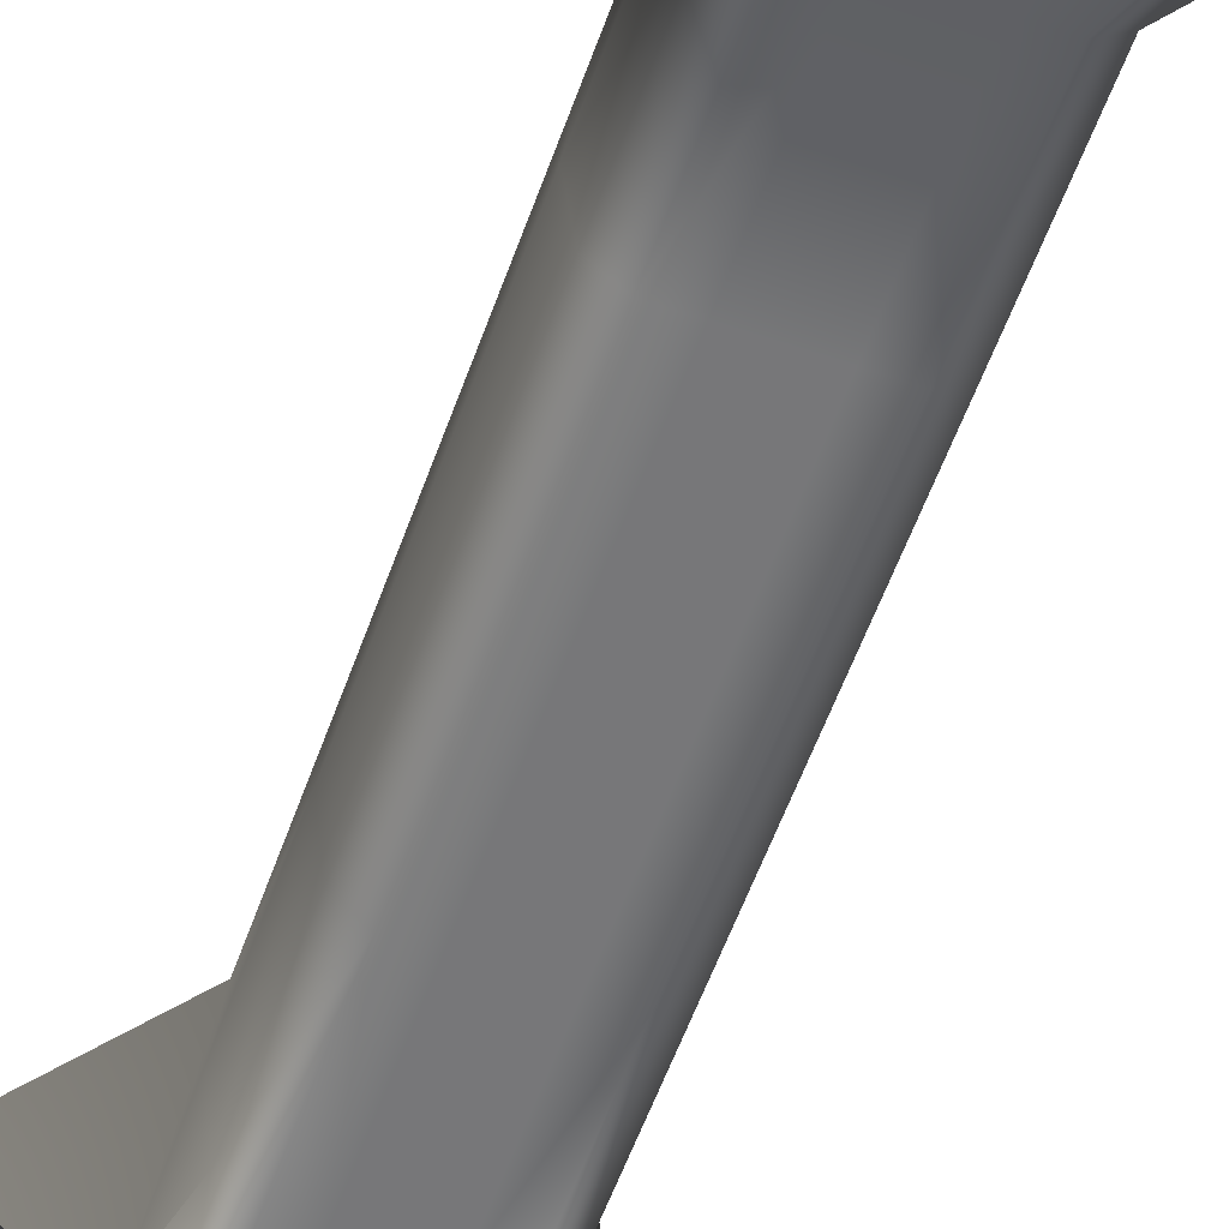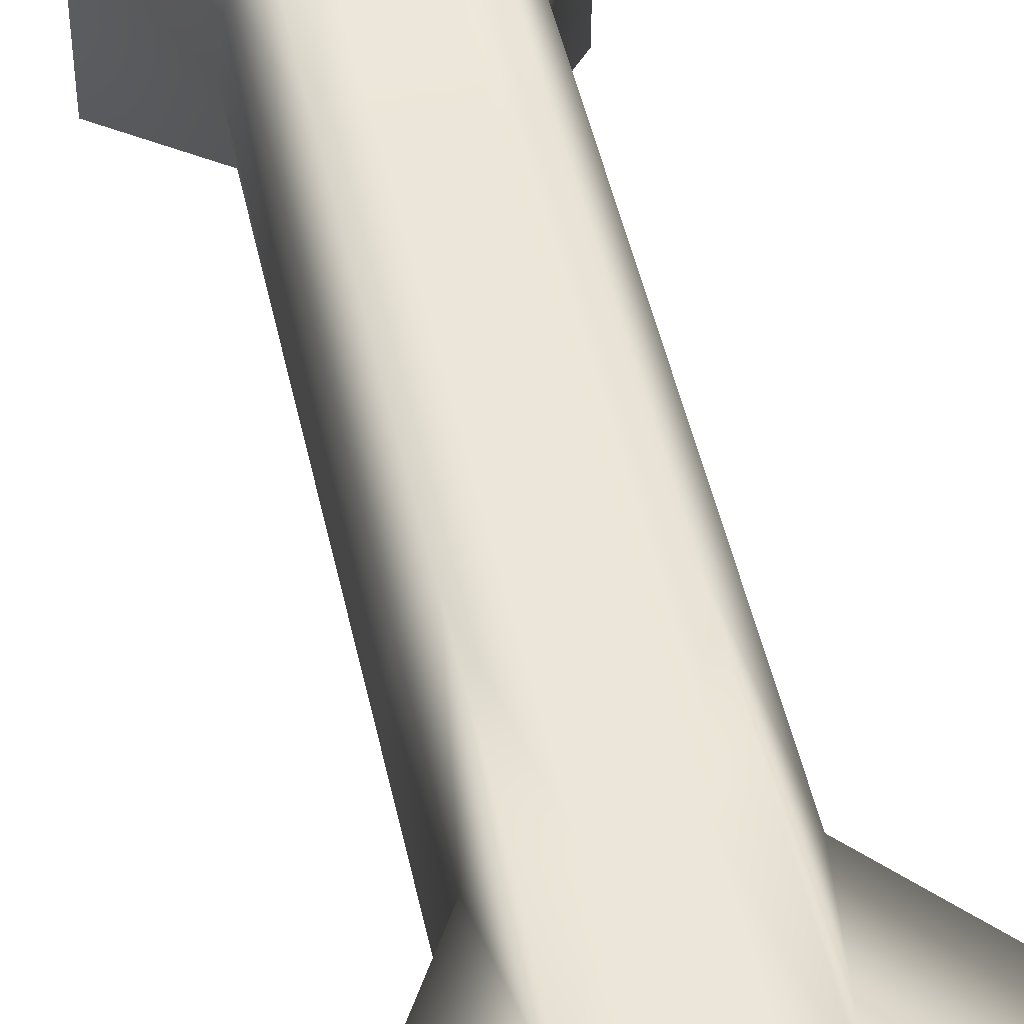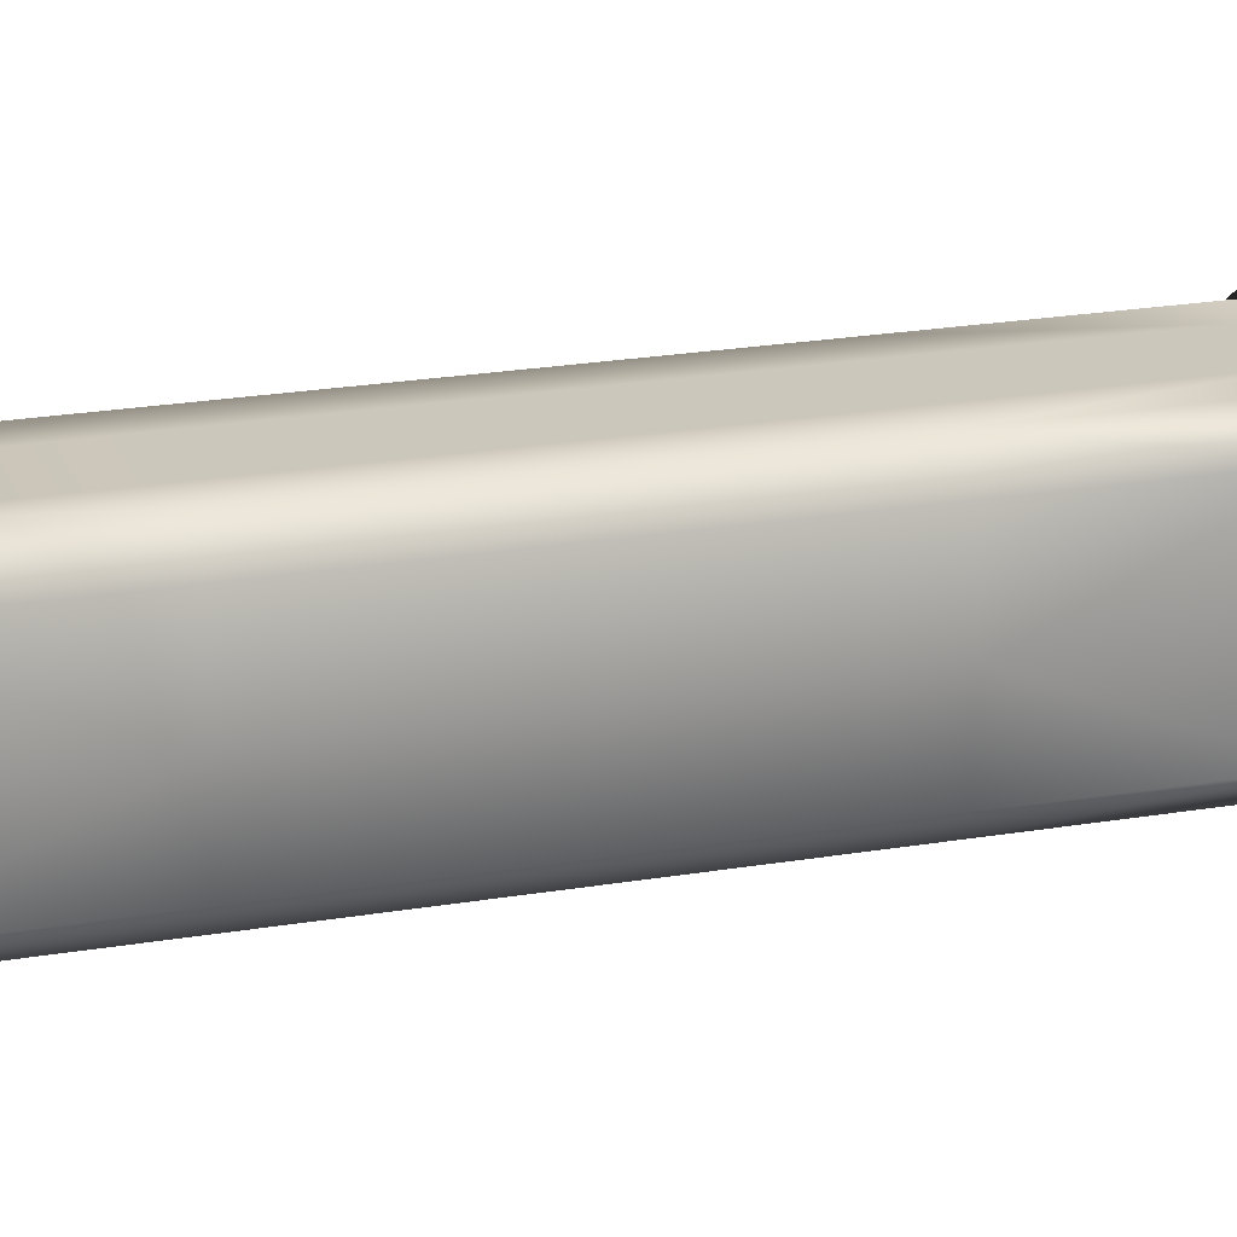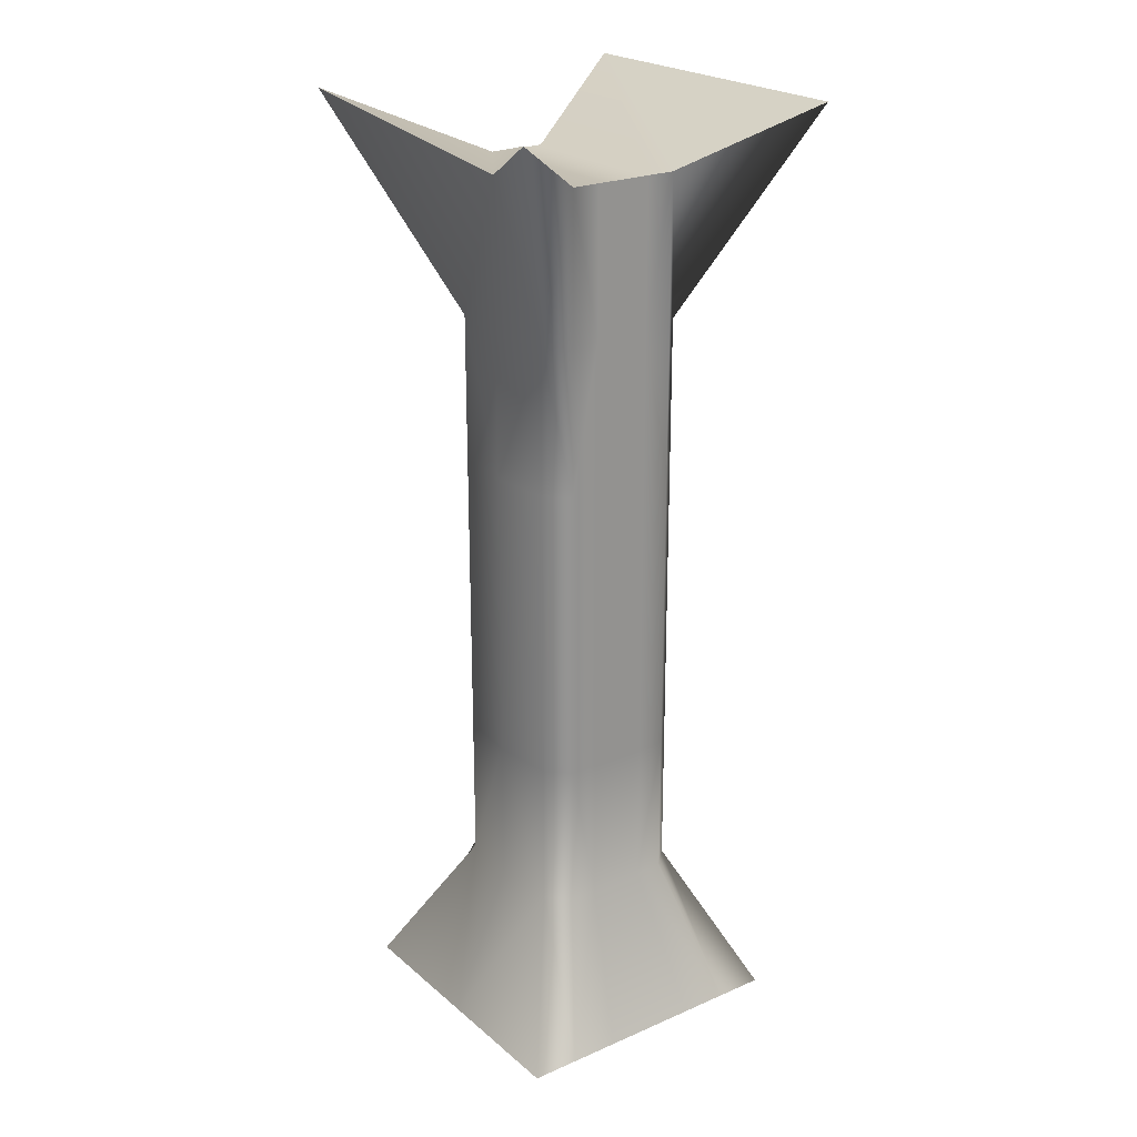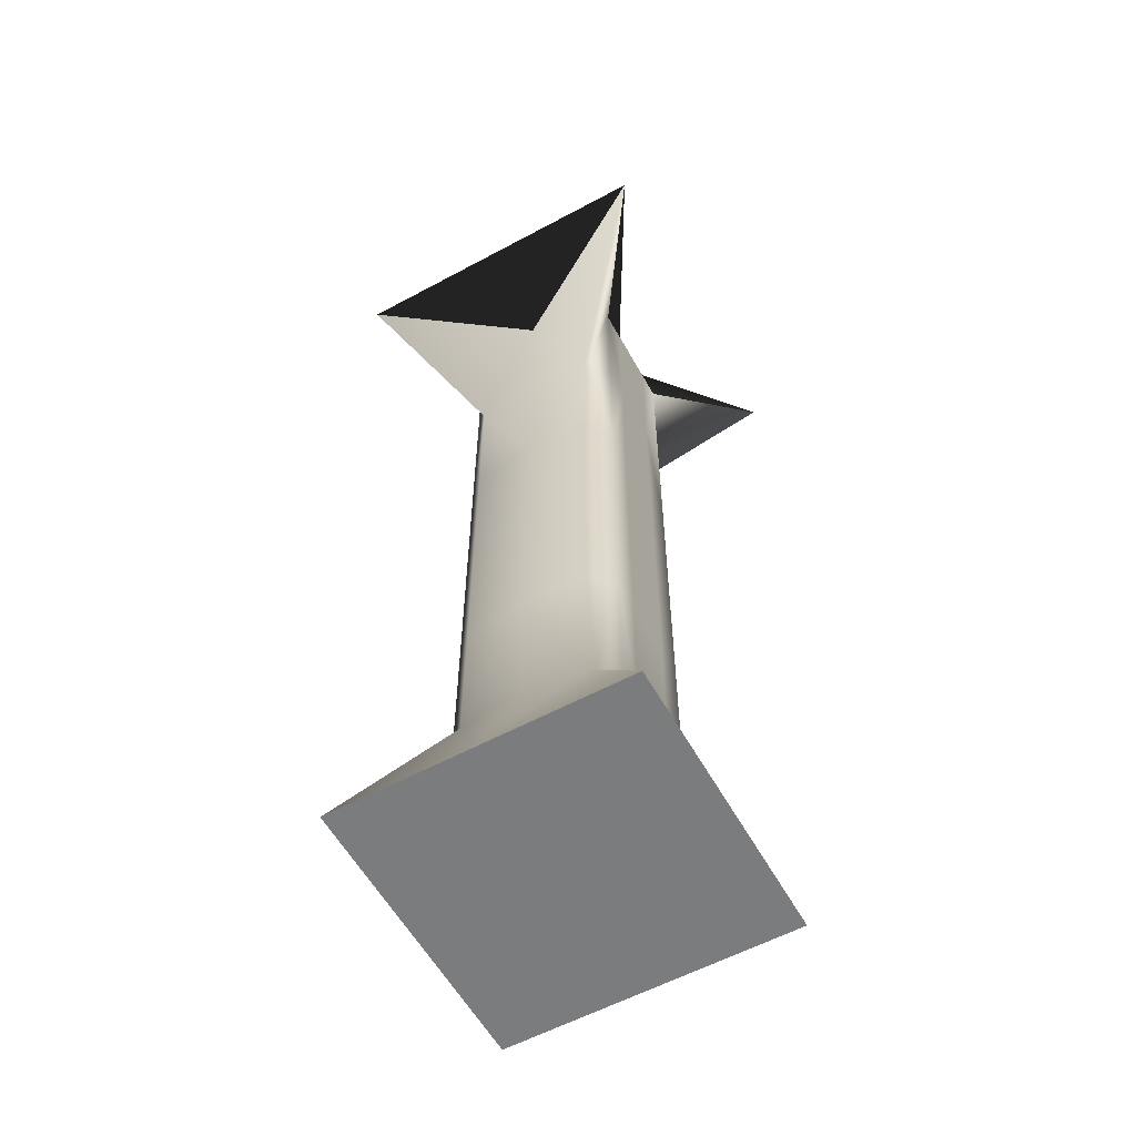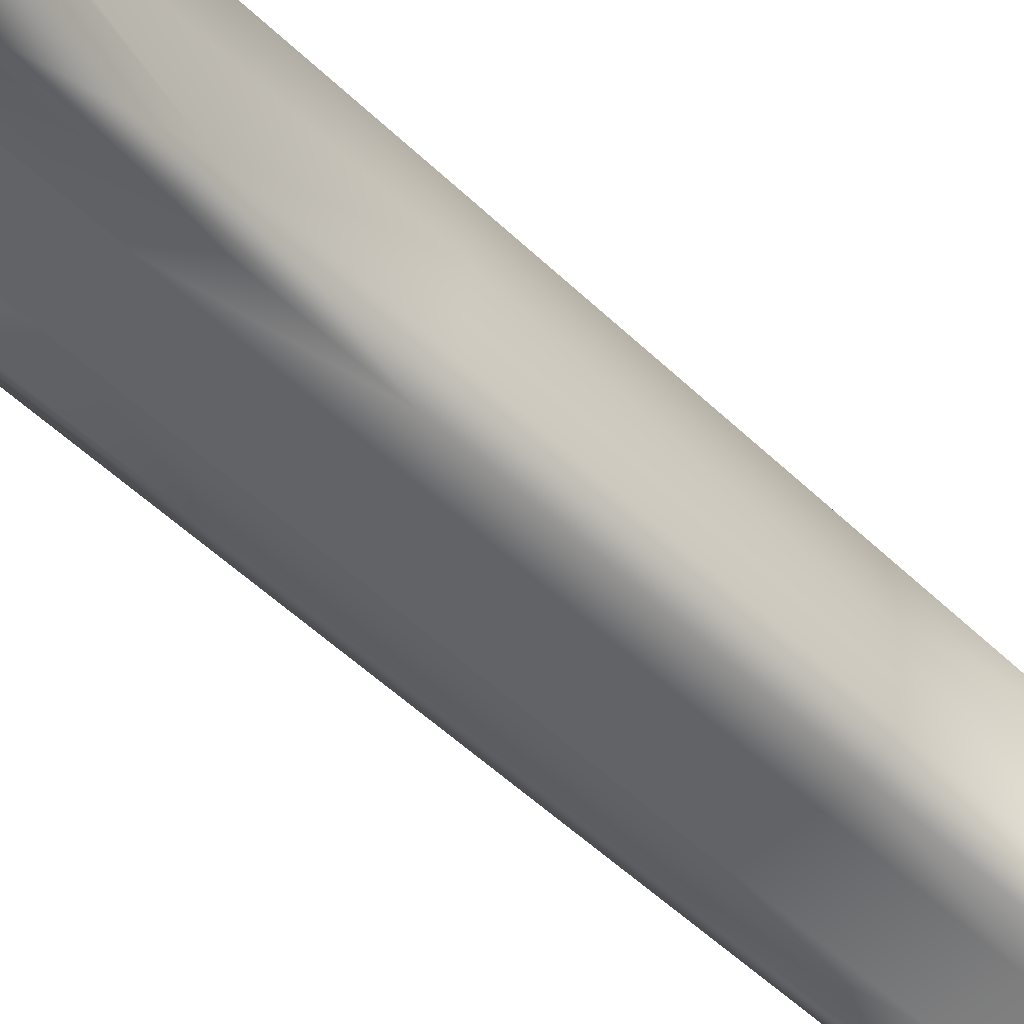
<metadata>
{"format":"obj","ext":"obj","renderer":"f3d","projection":"perspective","resolution":1024,"background":"white","views":[{"elev":-57.2,"azim":-19.5,"up":"+Z"},{"elev":47.0,"azim":168.1,"up":"+Z"},{"elev":21.7,"azim":73.1,"up":"+Z"},{"elev":23.3,"azim":143.9,"up":"+Y"},{"elev":-58.6,"azim":-61.0,"up":"+Y"},{"elev":-51.0,"azim":-136.4,"up":"+Z"}]}
</metadata>
<code>
v -1.511 -4.599 1.511
v -0.5038 -4.599 1.511
v 0.5038 -4.599 1.511
v 1.511 -4.599 1.511
v -0.8052 -1.533 0.6588
v -0.2928 -1.533 0.8784
v 0.2928 -1.533 0.8784
v 0.8052 -1.533 0.6588
v -0.8052 1.533 0.6588
v -0.2928 1.533 0.8784
v 0.2928 1.533 0.8784
v 0.8052 1.533 0.6588
v -1.742 5.258 1.742
v -0.2928 4.599 0.8784
v 0.2928 4.599 0.8784
v 1.742 5.258 1.742
v -1.742 5.258 -1.742
v -0.2928 4.599 -0.8784
v 0.2928 4.599 -0.8784
v 1.742 5.258 -1.742
v -0.8052 1.533 -0.6588
v -0.2928 1.533 -0.8784
v 0.2928 1.533 -0.8784
v 0.8052 1.533 -0.6588
v -0.8052 -1.533 -0.6588
v -0.2928 -1.533 -0.8784
v 0.2928 -1.533 -0.8784
v 0.8052 -1.533 -0.6588
v -1.511 -4.599 -1.511
v -0.5038 -4.599 -1.511
v 0.5038 -4.599 -1.511
v 1.511 -4.599 -1.511
v -0.5856 -3.066 0.8784
v -1.008 -4.599 1.511
v -0.2928 -3.066 0.8784
v -0.5856 -1.533 0.8784
v -0.8052 -3.066 0.6588
v 0 -3.066 0.8784
v 0 -4.599 1.511
v 0.2928 -3.066 0.8784
v 0 -1.533 0.8784
v 0.5856 -3.066 0.8784
v 1.008 -4.599 1.511
v 0.8052 -3.066 0.6588
v 0.5856 -1.533 0.8784
v -0.5856 0 0.8784
v -0.2928 0 0.8784
v -0.5856 1.533 0.8784
v -0.8052 0 0.6588
v 0 0 0.8784
v 0.2928 0 0.8784
v 0 1.533 0.8784
v 0.5856 0 0.8784
v 0.8052 0 0.6588
v 0.5856 1.533 0.8784
v -0.5856 3.066 0.8784
v -0.2928 3.066 0.8784
v -0.5856 4.599 0.8784
v -0.8052 3.066 0.6588
v 0 3.066 0.8784
v 0.2928 3.066 0.8784
v 0 4.599 0.8784
v 0.5856 3.066 0.8784
v 0.8052 3.066 0.6588
v 0.5856 4.599 0.8784
v -0.5856 3.066 -0.8784
v -0.5856 4.599 -0.8784
v -0.2928 3.066 -0.8784
v -0.5856 1.533 -0.8784
v -0.8052 3.066 -0.6588
v 0 3.066 -0.8784
v 0 4.599 -0.8784
v 0.2928 3.066 -0.8784
v 0 1.533 -0.8784
v 0.5856 3.066 -0.8784
v 0.5856 4.599 -0.8784
v 0.8052 3.066 -0.6588
v 0.5856 1.533 -0.8784
v -0.5856 -0 -0.8784
v -0.2928 -0 -0.8784
v -0.5856 -1.533 -0.8784
v -0.8052 -0 -0.6588
v 0 -0 -0.8784
v 0.2928 -0 -0.8784
v 0 -1.533 -0.8784
v 0.5856 -0 -0.8784
v 0.8052 -0 -0.6588
v 0.5856 -1.533 -0.8784
v -0.5856 -3.066 -0.8784
v -0.2928 -3.066 -0.8784
v -1.008 -4.599 -1.511
v -0.8052 -3.066 -0.6588
v 0 -3.066 -0.8784
v 0.2928 -3.066 -0.8784
v 0 -4.599 -1.511
v 0.5856 -3.066 -0.8784
v 0.8052 -3.066 -0.6588
v 1.008 -4.599 -1.511
v 0.8784 -3.066 0
v 1.511 -4.599 0
v 0.8784 -1.533 0
v 0.8784 0 0
v 0.8784 1.533 0
v 0.8784 3.066 0
v 0.8784 4.599 0
v -0.8784 -3.066 0
v -1.511 -4.599 0
v -0.8784 -1.533 0
v -0.8784 0 0
v -0.8784 1.533 0
v -0.8784 3.066 0
v -0.8784 4.599 0
f 37 1 34 33
f 35 2 39 38
f 40 3 43 42
f 49 5 36 46
f 47 6 41 50
f 51 7 45 53
f 59 9 48 56
f 57 10 52 60
f 61 11 55 63
f 13 58 14 18 67 17 112
f 14 62 15 19 72 18
f 15 65 16 105 20 76 19
f 70 17 67 66
f 68 18 72 71
f 73 19 76 75
f 82 21 69 79
f 80 22 74 83
f 84 23 78 86
f 92 25 81 89
f 90 26 85 93
f 94 27 88 96
f 29 91 30 2 34 1 107
f 30 95 31 3 39 2
f 31 98 32 100 4 43 3
f 44 4 100 99
f 54 8 101 102
f 64 12 103 104
f 92 29 107 106
f 82 25 108 109
f 70 21 110 111
f 34 2 35 33
f 35 6 36 33
f 36 5 37 33
f 39 3 40 38
f 40 7 41 38
f 41 6 35 38
f 43 4 44 42
f 44 8 45 42
f 45 7 40 42
f 36 6 47 46
f 47 10 48 46
f 48 9 49 46
f 41 7 51 50
f 51 11 52 50
f 52 10 47 50
f 45 8 54 53
f 54 12 55 53
f 55 11 51 53
f 48 10 57 56
f 57 14 58 56
f 58 13 59 56
f 52 11 61 60
f 61 15 62 60
f 62 14 57 60
f 55 12 64 63
f 64 16 65 63
f 65 15 61 63
f 67 18 68 66
f 68 22 69 66
f 69 21 70 66
f 72 19 73 71
f 73 23 74 71
f 74 22 68 71
f 76 20 77 75
f 77 24 78 75
f 78 23 73 75
f 69 22 80 79
f 80 26 81 79
f 81 25 82 79
f 74 23 84 83
f 84 27 85 83
f 85 26 80 83
f 78 24 87 86
f 87 28 88 86
f 88 27 84 86
f 81 26 90 89
f 90 30 91 89
f 91 29 92 89
f 85 27 94 93
f 94 31 95 93
f 95 30 90 93
f 88 28 97 96
f 97 32 98 96
f 98 31 94 96
f 100 32 97 99
f 97 28 101 99
f 101 8 44 99
f 101 28 87 102
f 87 24 103 102
f 103 12 54 102
f 103 24 77 104
f 77 20 105 104
f 105 16 64 104
f 107 1 37 106
f 37 5 108 106
f 108 25 92 106
f 108 5 49 109
f 49 9 110 109
f 110 21 82 109
f 110 9 59 111
f 59 13 112 111
f 112 17 70 111

</code>
